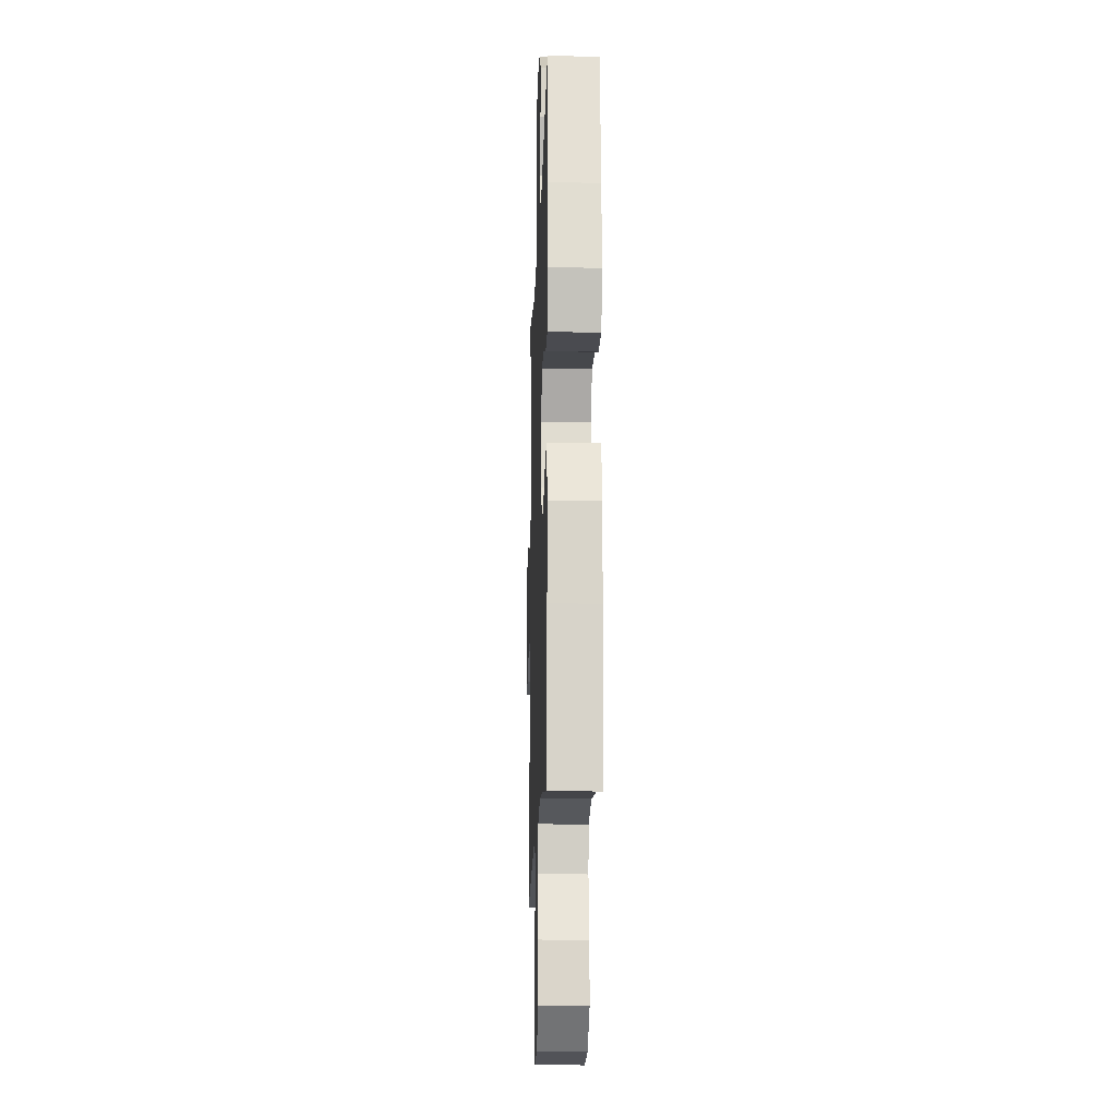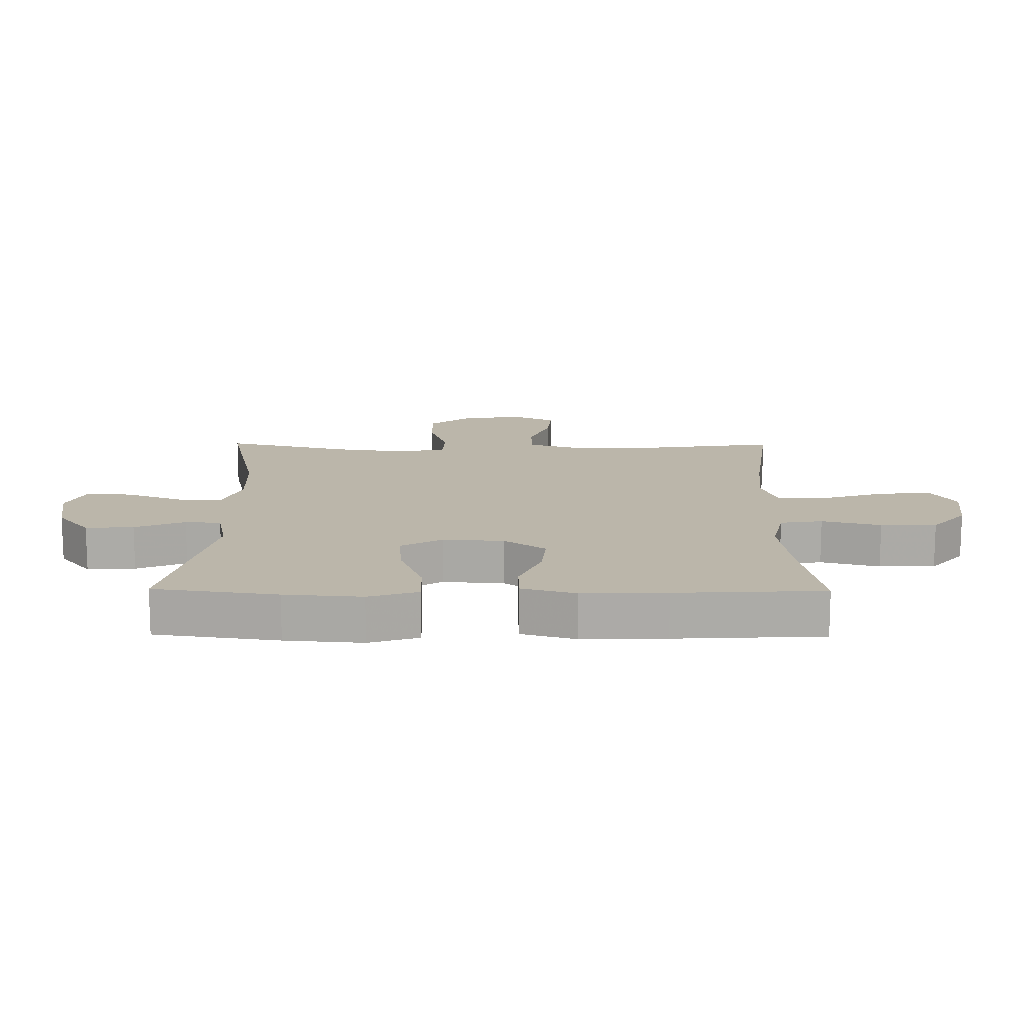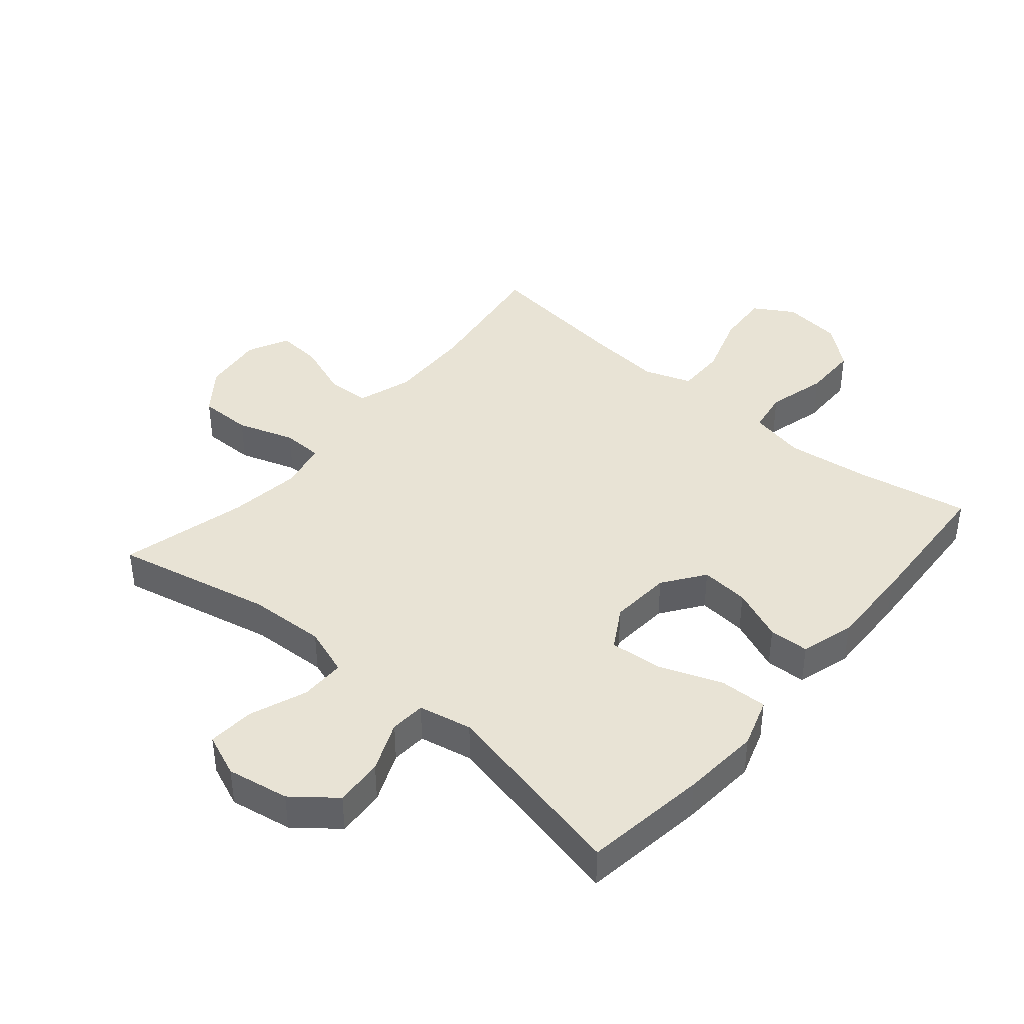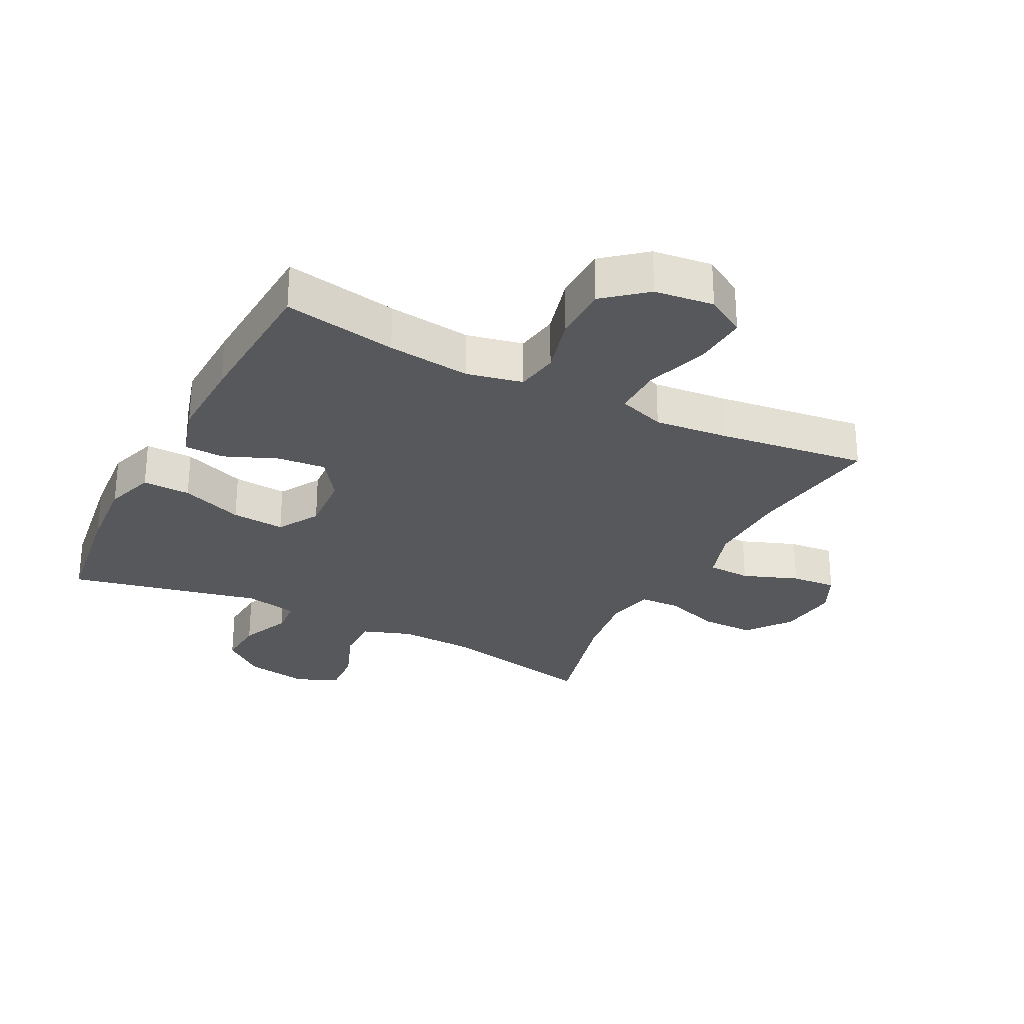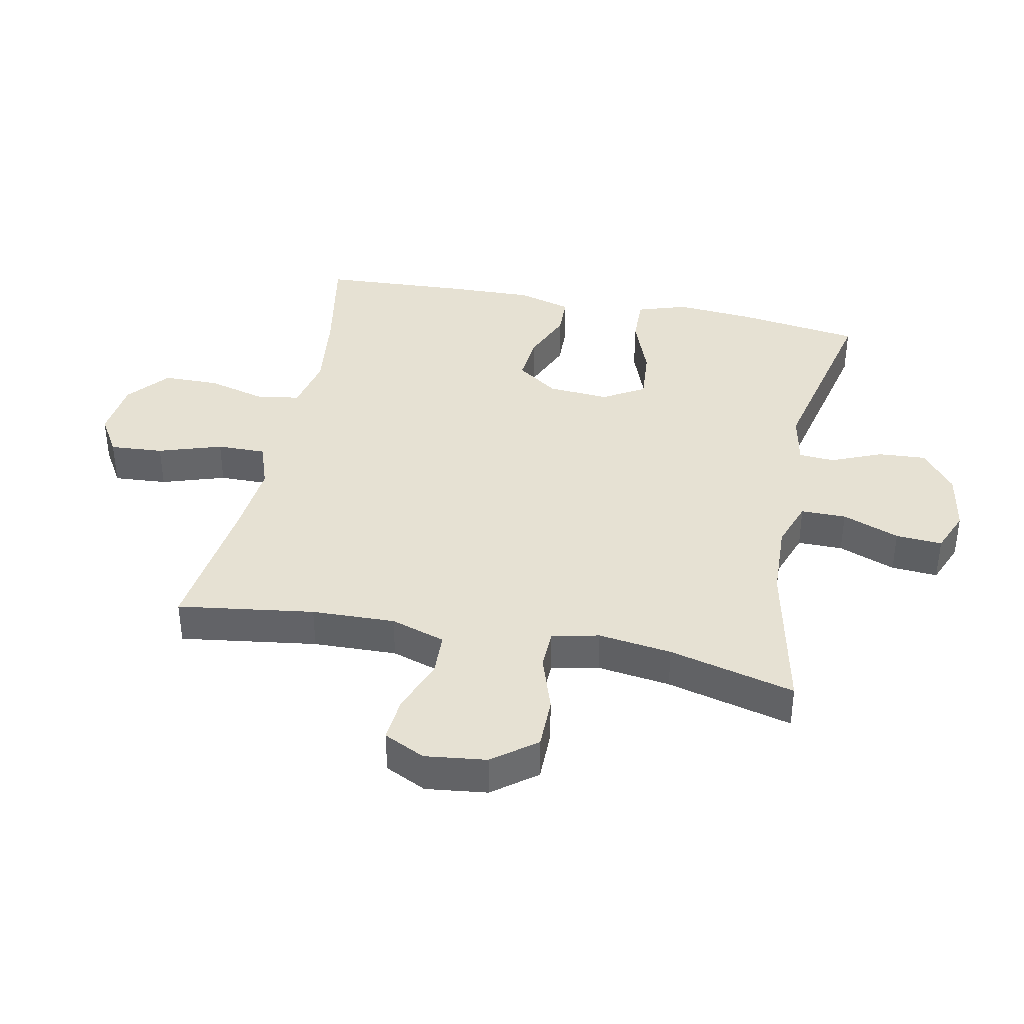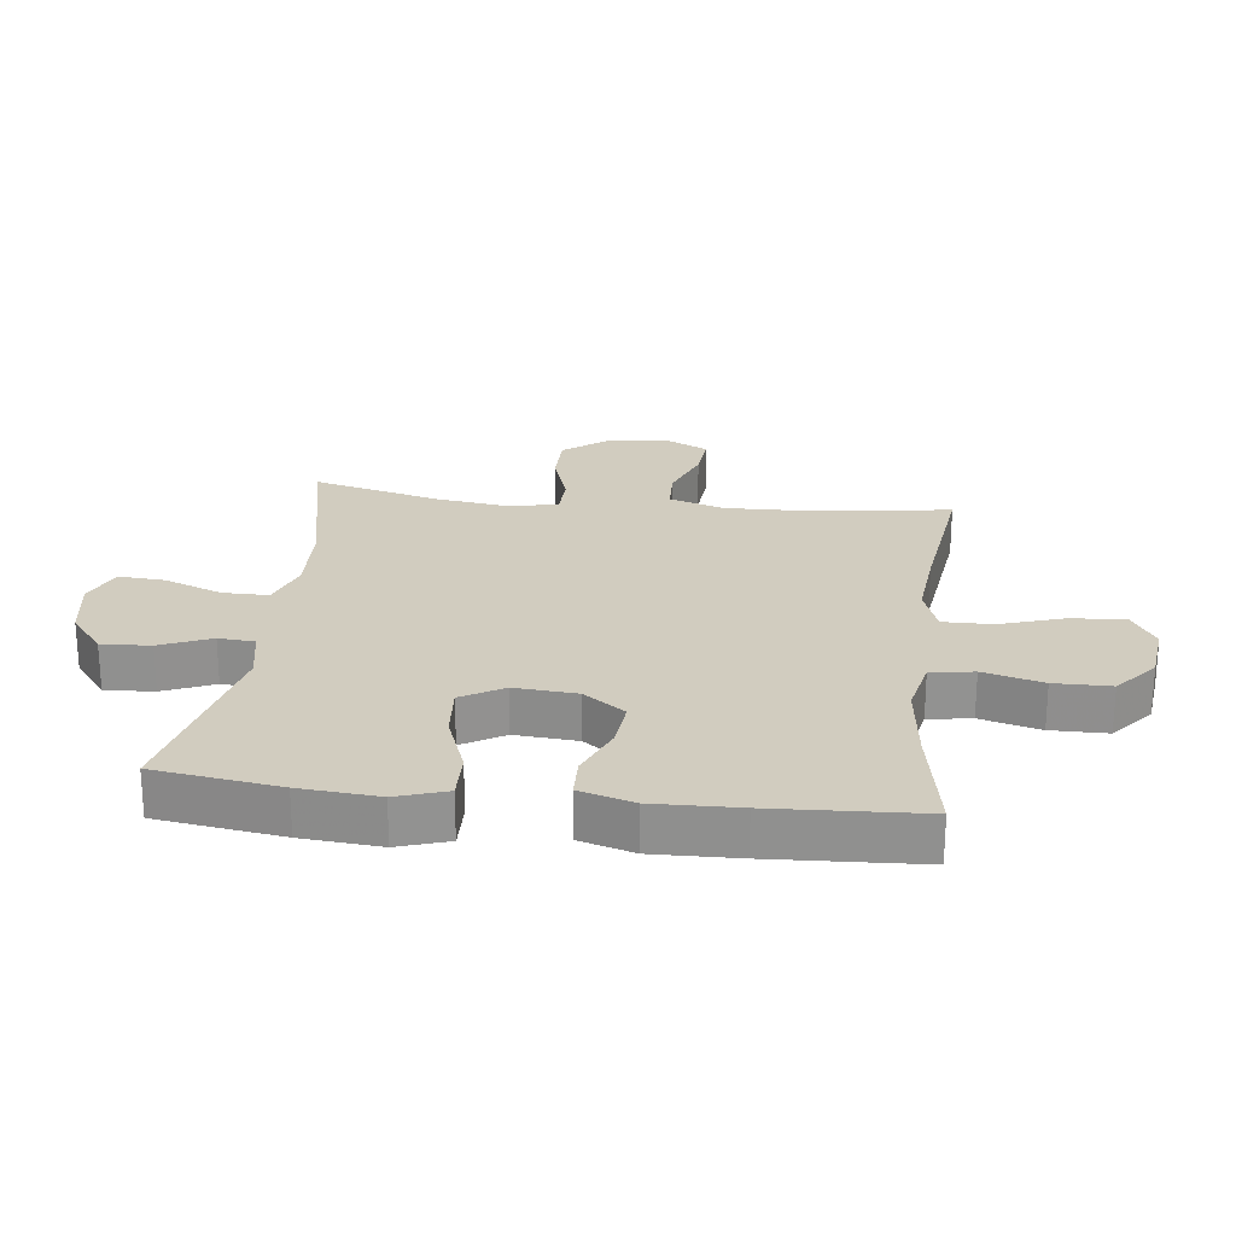
<metadata>
{"format":"obj","ext":"obj","renderer":"f3d","projection":"perspective","resolution":1024,"background":"white","views":[{"elev":-16.0,"azim":88.1,"up":"+Z"},{"elev":14.1,"azim":90.6,"up":"+Y"},{"elev":41.0,"azim":40.2,"up":"+Y"},{"elev":-28.1,"azim":152.9,"up":"+Y"},{"elev":38.6,"azim":-78.5,"up":"+Y"},{"elev":24.0,"azim":96.9,"up":"+Y"}]}
</metadata>
<code>
v -0.5 0.07 0.5
v -0.249 0.07 0.446
v -0.127 0.07 0.441
v -0.05 0.07 0.468
v -0.05 0.07 0.54
v -0.085 0.07 0.631
v -0.09 0.07 0.705
v -0.022 0.07 0.733
v 0.077 0.07 0.716
v 0.144 0.07 0.663
v 0.139 0.07 0.586
v 0.105 0.07 0.506
v 0.109 0.07 0.449
v 0.194 0.07 0.432
v 0.5 0.07 0.5
v 0.528 0.07 0.303
v 0.538 0.07 0.179
v 0.512 0.07 0.1
v 0.436 0.07 0.102
v 0.337 0.07 0.139
v 0.252 0.07 0.146
v 0.213 0.07 0.08
v 0.22 0.07 -0.018
v 0.267 0.07 -0.084
v 0.344 0.07 -0.077
v 0.428 0.07 -0.042
v 0.492 0.07 -0.044
v 0.517 0.07 -0.13
v 0.513 0.07 -0.264
v 0.5 0.07 -0.5
v 0.32 0.07 -0.467
v 0.188 0.07 -0.451
v 0.099 0.07 -0.47
v 0.088 0.07 -0.538
v 0.113 0.07 -0.632
v 0.112 0.07 -0.721
v 0.046 0.07 -0.776
v -0.048 0.07 -0.787
v -0.111 0.07 -0.749
v -0.105 0.07 -0.664
v -0.072 0.07 -0.563
v -0.071 0.07 -0.485
v -0.146 0.07 -0.459
v -0.263 0.07 -0.47
v -0.5 0.07 -0.5
v -0.469 0.07 -0.282
v -0.465 0.07 -0.149
v -0.493 0.07 -0.062
v -0.562 0.07 -0.059
v -0.65 0.07 -0.092
v -0.722 0.07 -0.098
v -0.754 0.07 -0.032
v -0.742 0.07 0.066
v -0.689 0.07 0.135
v -0.605 0.07 0.135
v -0.514 0.07 0.105
v -0.45 0.07 0.107
v -0.433 0.07 0.182
v -0.449 0.07 0.299
v -0.5 0 0.5
v -0.249 0 0.446
v -0.127 0 0.441
v -0.05 0 0.468
v -0.05 0 0.54
v -0.085 0 0.631
v -0.09 0 0.705
v -0.022 0 0.733
v 0.077 0 0.716
v 0.144 0 0.663
v 0.139 0 0.586
v 0.105 0 0.506
v 0.109 0 0.449
v 0.194 0 0.432
v 0.5 0 0.5
v 0.528 0 0.303
v 0.538 0 0.179
v 0.512 0 0.1
v 0.436 0 0.102
v 0.337 0 0.139
v 0.252 0 0.146
v 0.213 0 0.08
v 0.22 0 -0.018
v 0.267 0 -0.084
v 0.344 0 -0.077
v 0.428 0 -0.042
v 0.492 0 -0.044
v 0.517 0 -0.13
v 0.513 0 -0.264
v 0.5 0 -0.5
v 0.32 0 -0.467
v 0.188 0 -0.451
v 0.099 0 -0.47
v 0.088 0 -0.538
v 0.113 0 -0.632
v 0.112 0 -0.721
v 0.046 0 -0.776
v -0.048 0 -0.787
v -0.111 0 -0.749
v -0.105 0 -0.664
v -0.072 0 -0.563
v -0.071 0 -0.485
v -0.146 0 -0.459
v -0.263 0 -0.47
v -0.5 0 -0.5
v -0.469 0 -0.282
v -0.465 0 -0.149
v -0.493 0 -0.062
v -0.562 0 -0.059
v -0.65 0 -0.092
v -0.722 0 -0.098
v -0.754 0 -0.032
v -0.742 0 0.066
v -0.689 0 0.135
v -0.605 0 0.135
v -0.514 0 0.105
v -0.45 0 0.107
v -0.433 0 0.182
v -0.449 0 0.299
f 54 55 56
f 53 54 56
f 52 53 56
f 51 52 56
f 50 51 56
f 49 50 56
f 48 49 56 57
f 47 48 57
f 46 47 57 58
f 44 45 46
f 43 44 46 58
f 39 40 41
f 38 39 41
f 37 38 41
f 36 37 41
f 35 36 41
f 34 35 41
f 33 34 41 42
f 43 58 59
f 42 43 59
f 33 42 59
f 32 33 59
f 29 30 31
f 28 29 31
f 27 28 31
f 26 27 31
f 25 26 31
f 18 19 20
f 17 18 20
f 16 17 20
f 15 16 20
f 14 15 20
f 13 14 20 21
f 10 11 12
f 9 10 12
f 8 9 12
f 7 8 12
f 6 7 12
f 5 6 12
f 4 5 12 13
f 13 21 22
f 4 13 22
f 3 4 22
f 59 1 2
f 3 22 23
f 2 3 23
f 59 2 23
f 32 59 23
f 24 25 31 32
f 23 24 32
f 115 114 113
f 115 113 112
f 115 112 111
f 115 111 110
f 115 110 109
f 115 109 108
f 116 115 108 107
f 116 107 106
f 117 116 106 105
f 105 104 103
f 117 105 103 102
f 100 99 98
f 100 98 97
f 100 97 96
f 100 96 95
f 100 95 94
f 100 94 93
f 101 100 93 92
f 118 117 102
f 118 102 101
f 118 101 92
f 118 92 91
f 90 89 88
f 90 88 87
f 90 87 86
f 90 86 85
f 90 85 84
f 79 78 77
f 79 77 76
f 79 76 75
f 79 75 74
f 79 74 73
f 80 79 73 72
f 71 70 69
f 71 69 68
f 71 68 67
f 71 67 66
f 71 66 65
f 71 65 64
f 72 71 64 63
f 81 80 72
f 81 72 63
f 81 63 62
f 61 60 118
f 82 81 62
f 82 62 61
f 82 61 118
f 82 118 91
f 91 90 84 83
f 91 83 82
f 1 60 61 2
f 2 61 62 3
f 3 62 63 4
f 4 63 64 5
f 5 64 65 6
f 6 65 66 7
f 7 66 67 8
f 8 67 68 9
f 9 68 69 10
f 10 69 70 11
f 11 70 71 12
f 12 71 72 13
f 13 72 73 14
f 14 73 74 15
f 15 74 75 16
f 16 75 76 17
f 17 76 77 18
f 18 77 78 19
f 19 78 79 20
f 20 79 80 21
f 21 80 81 22
f 22 81 82 23
f 23 82 83 24
f 24 83 84 25
f 25 84 85 26
f 26 85 86 27
f 27 86 87 28
f 28 87 88 29
f 29 88 89 30
f 30 89 90 31
f 31 90 91 32
f 32 91 92 33
f 33 92 93 34
f 34 93 94 35
f 35 94 95 36
f 36 95 96 37
f 37 96 97 38
f 38 97 98 39
f 39 98 99 40
f 40 99 100 41
f 41 100 101 42
f 42 101 102 43
f 43 102 103 44
f 44 103 104 45
f 45 104 105 46
f 46 105 106 47
f 47 106 107 48
f 48 107 108 49
f 49 108 109 50
f 50 109 110 51
f 51 110 111 52
f 52 111 112 53
f 53 112 113 54
f 54 113 114 55
f 55 114 115 56
f 56 115 116 57
f 57 116 117 58
f 58 117 118 59
f 59 118 60 1

</code>
